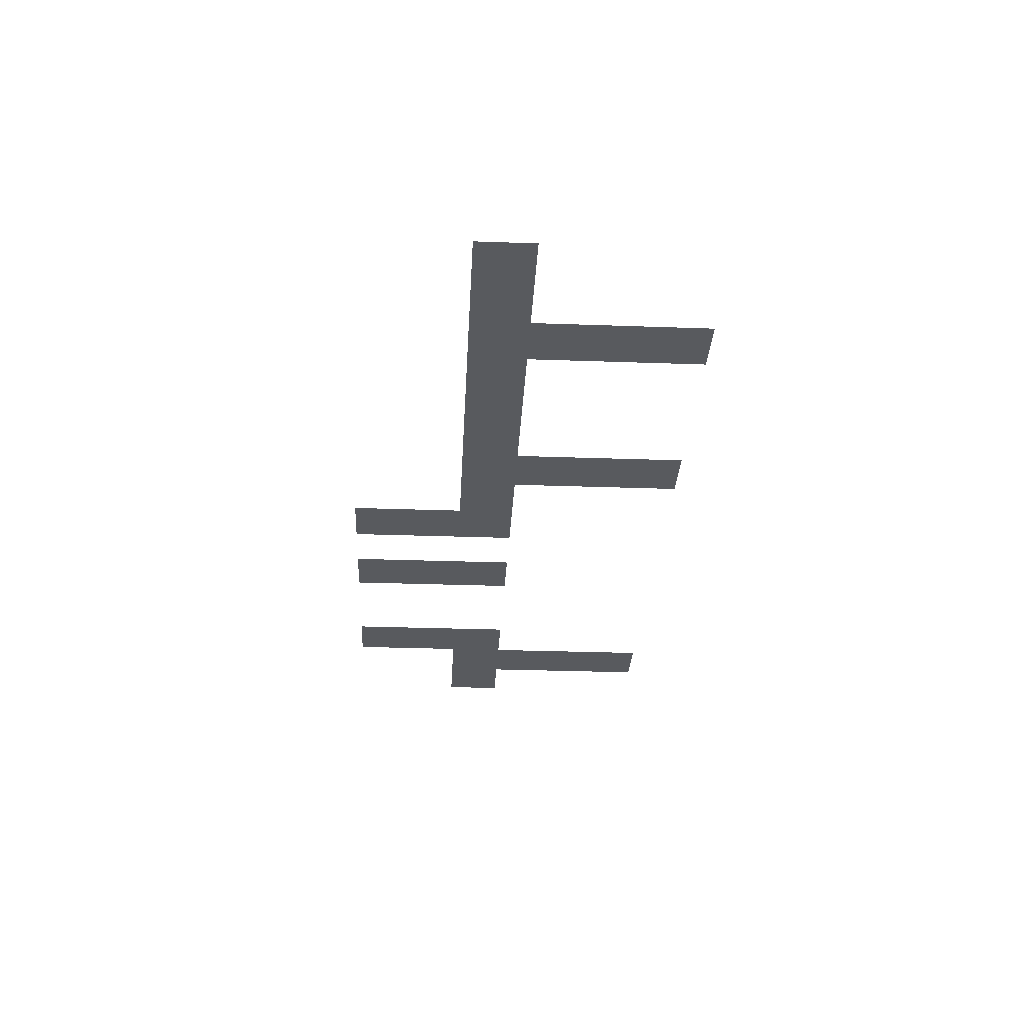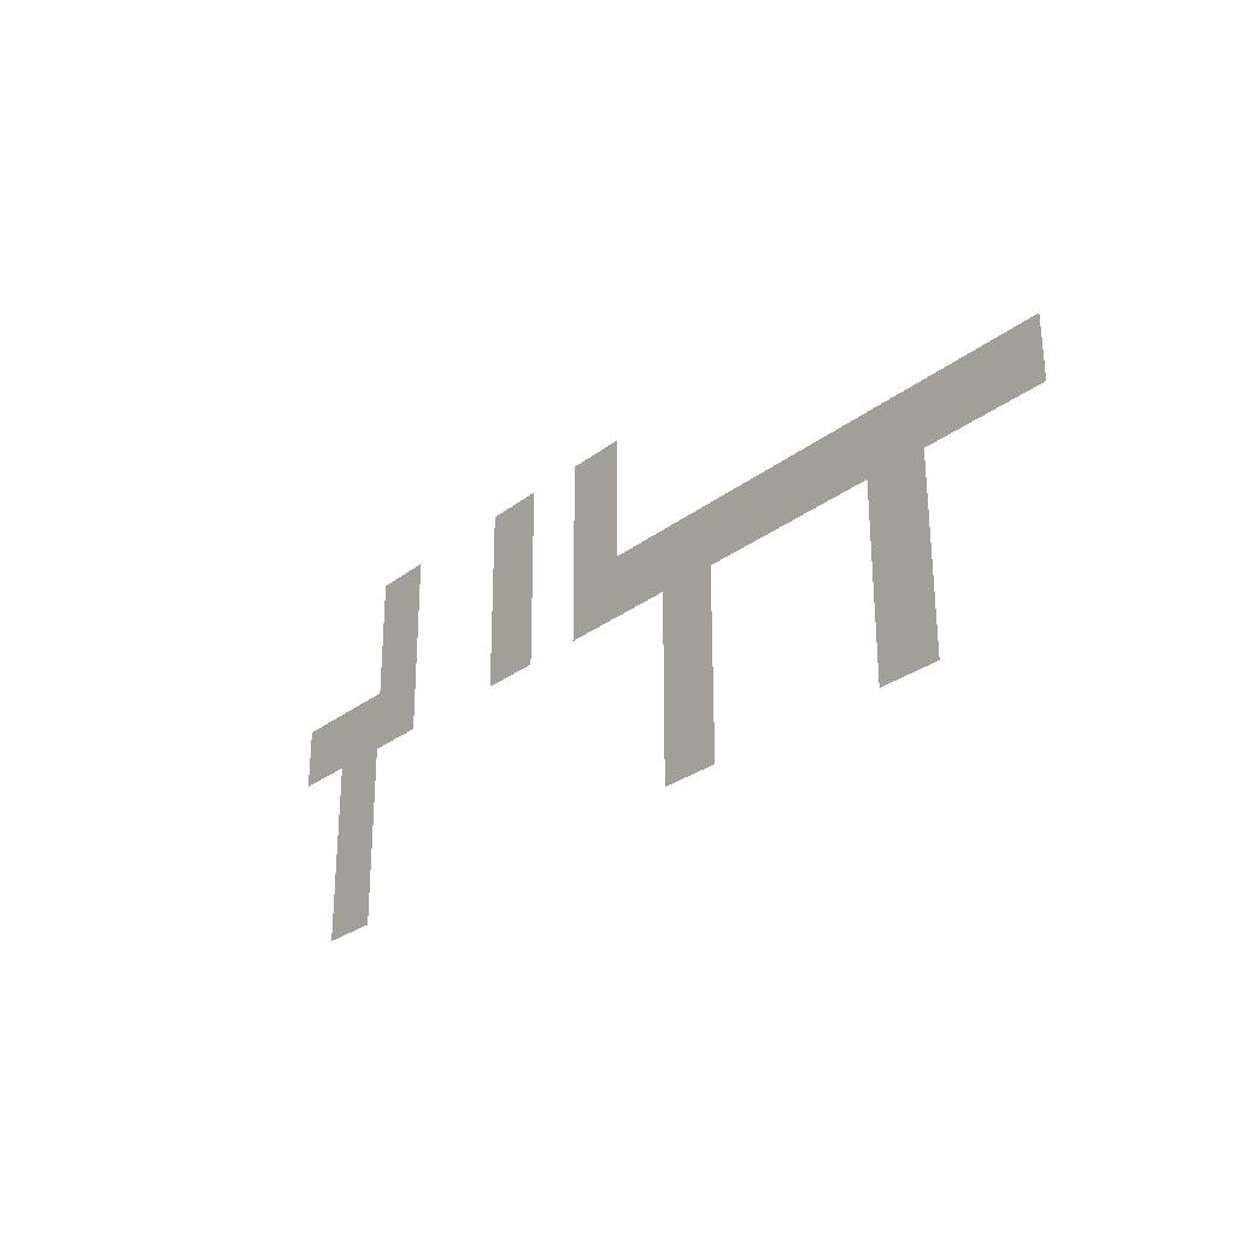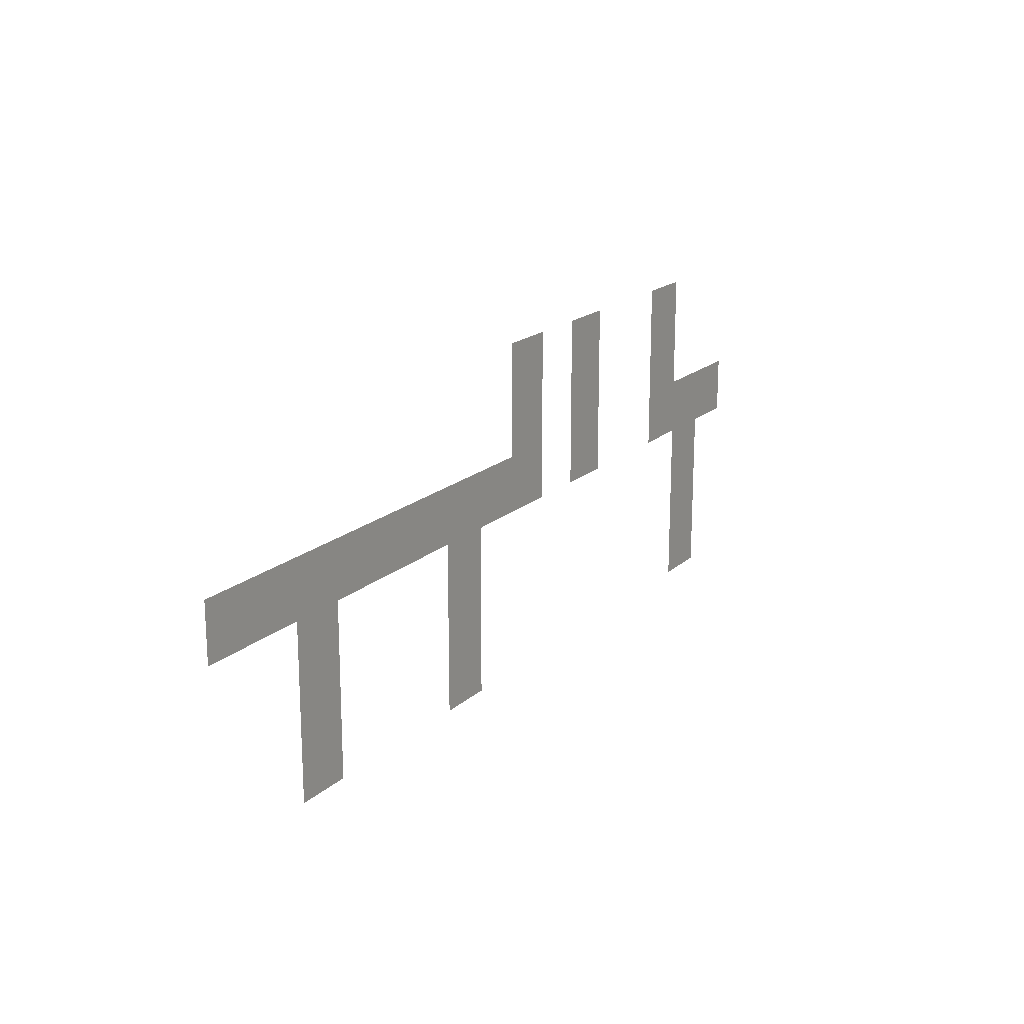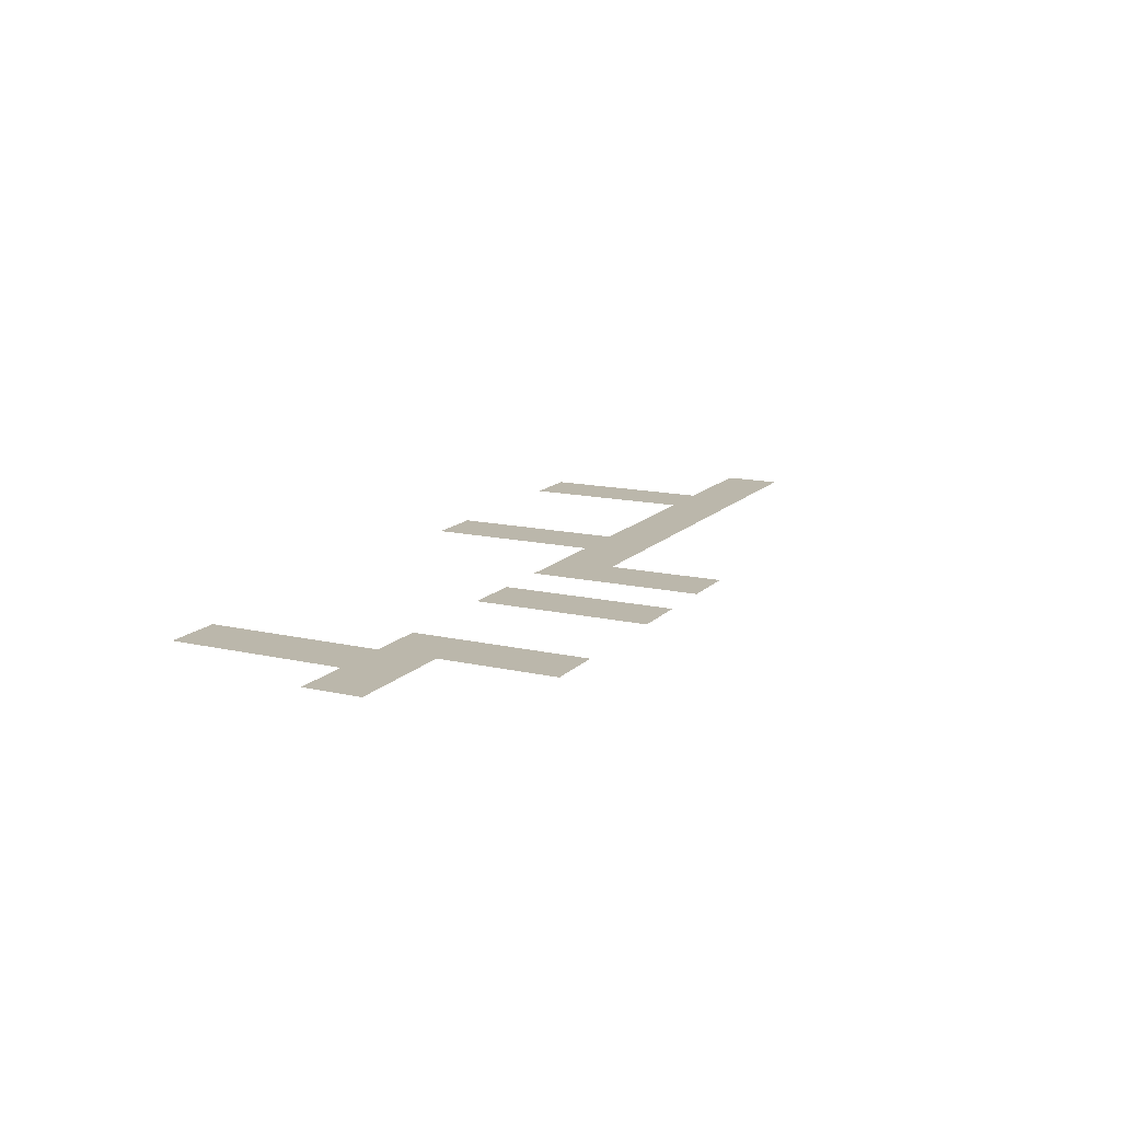
<metadata>
{"format":"obj","ext":"obj","renderer":"f3d","projection":"perspective","resolution":1024,"background":"white","views":[{"elev":-30.7,"azim":-92.9,"up":"+Z"},{"elev":-27.8,"azim":-130.3,"up":"+Y"},{"elev":18.6,"azim":-57.9,"up":"+Y"},{"elev":14.2,"azim":116.7,"up":"+Z"}]}
</metadata>
<code>
v -32 -16 0
v -48 -16 0
v -48 0 0
v -32 0 0
v -80 -16 0
v -96 -16 0
v -96 0 0
v -80 0 0
v -112 -16 0
v -128 -16 0
v -128 0 0
v -112 0 0
v -32 -32 0
v -48 -32 0
v -48 -16 0
v -32 -16 0
v -80 -32 0
v -96 -32 0
v -96 -16 0
v -80 -16 0
v -112 -32 0
v -128 -32 0
v -128 -16 0
v -112 -16 0
v 0 -48 0
v -16 -48 0
v -16 -32 0
v 0 -32 0
v -16 -48 0
v -32 -48 0
v -32 -32 0
v -16 -32 0
v -32 -48 0
v -48 -48 0
v -48 -32 0
v -32 -32 0
v -80 -48 0
v -96 -48 0
v -96 -32 0
v -80 -32 0
v -112 -48 0
v -128 -48 0
v -128 -32 0
v -112 -32 0
v -128 -48 0
v -144 -48 0
v -144 -32 0
v -128 -32 0
v -144 -48 0
v -160 -48 0
v -160 -32 0
v -144 -32 0
v -160 -48 0
v -176 -48 0
v -176 -32 0
v -160 -32 0
v -176 -48 0
v -192 -48 0
v -192 -32 0
v -176 -32 0
v -192 -48 0
v -208 -48 0
v -208 -32 0
v -192 -32 0
v -208 -48 0
v -224 -48 0
v -224 -32 0
v -208 -32 0
v -224 -48 0
v -240 -48 0
v -240 -32 0
v -224 -32 0
v -240 -48 0
v -256 -48 0
v -256 -32 0
v -240 -32 0
v -16 -64 0
v -32 -64 0
v -32 -48 0
v -16 -48 0
v -144 -64 0
v -160 -64 0
v -160 -48 0
v -144 -48 0
v -208 -64 0
v -224 -64 0
v -224 -48 0
v -208 -48 0
v -16 -80 0
v -32 -80 0
v -32 -64 0
v -16 -64 0
v -144 -80 0
v -160 -80 0
v -160 -64 0
v -144 -64 0
v -208 -80 0
v -224 -80 0
v -224 -64 0
v -208 -64 0
v -16 -96 0
v -32 -96 0
v -32 -80 0
v -16 -80 0
v -144 -96 0
v -160 -96 0
v -160 -80 0
v -144 -80 0
v -208 -96 0
v -224 -96 0
v -224 -80 0
v -208 -80 0
g Map1_mesh_0343
f 1 2 3 4
f 5 6 7 8
f 9 10 11 12
f 13 14 15 16
f 17 18 19 20
f 21 22 23 24
f 25 26 27 28
f 29 30 31 32
f 33 34 35 36
f 37 38 39 40
f 41 42 43 44
f 45 46 47 48
f 49 50 51 52
f 53 54 55 56
f 57 58 59 60
f 61 62 63 64
f 65 66 67 68
f 69 70 71 72
f 73 74 75 76
f 77 78 79 80
f 81 82 83 84
f 85 86 87 88
f 89 90 91 92
f 93 94 95 96
f 97 98 99 100
f 101 102 103 104
f 105 106 107 108
f 109 110 111 112

</code>
